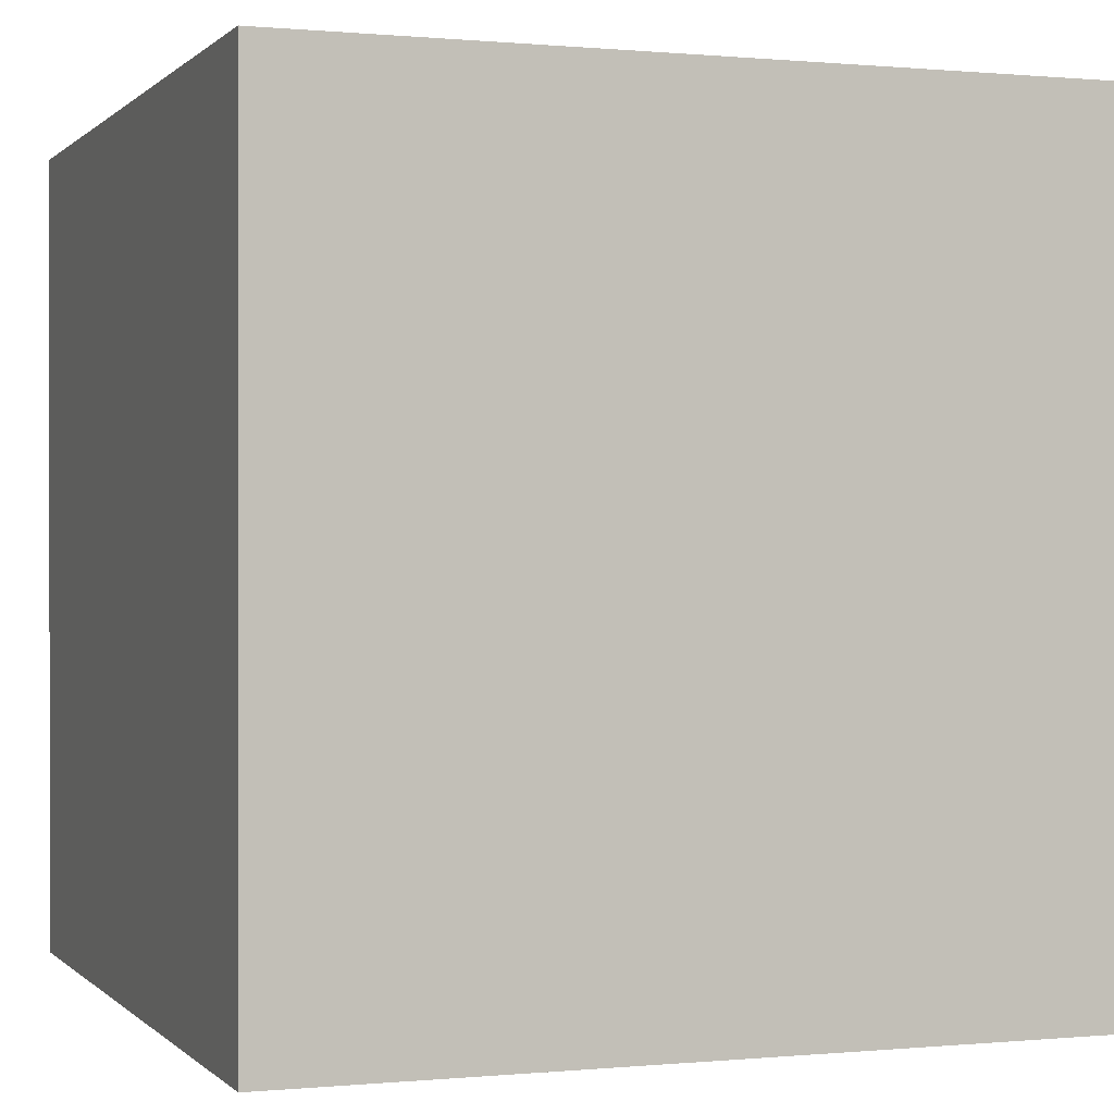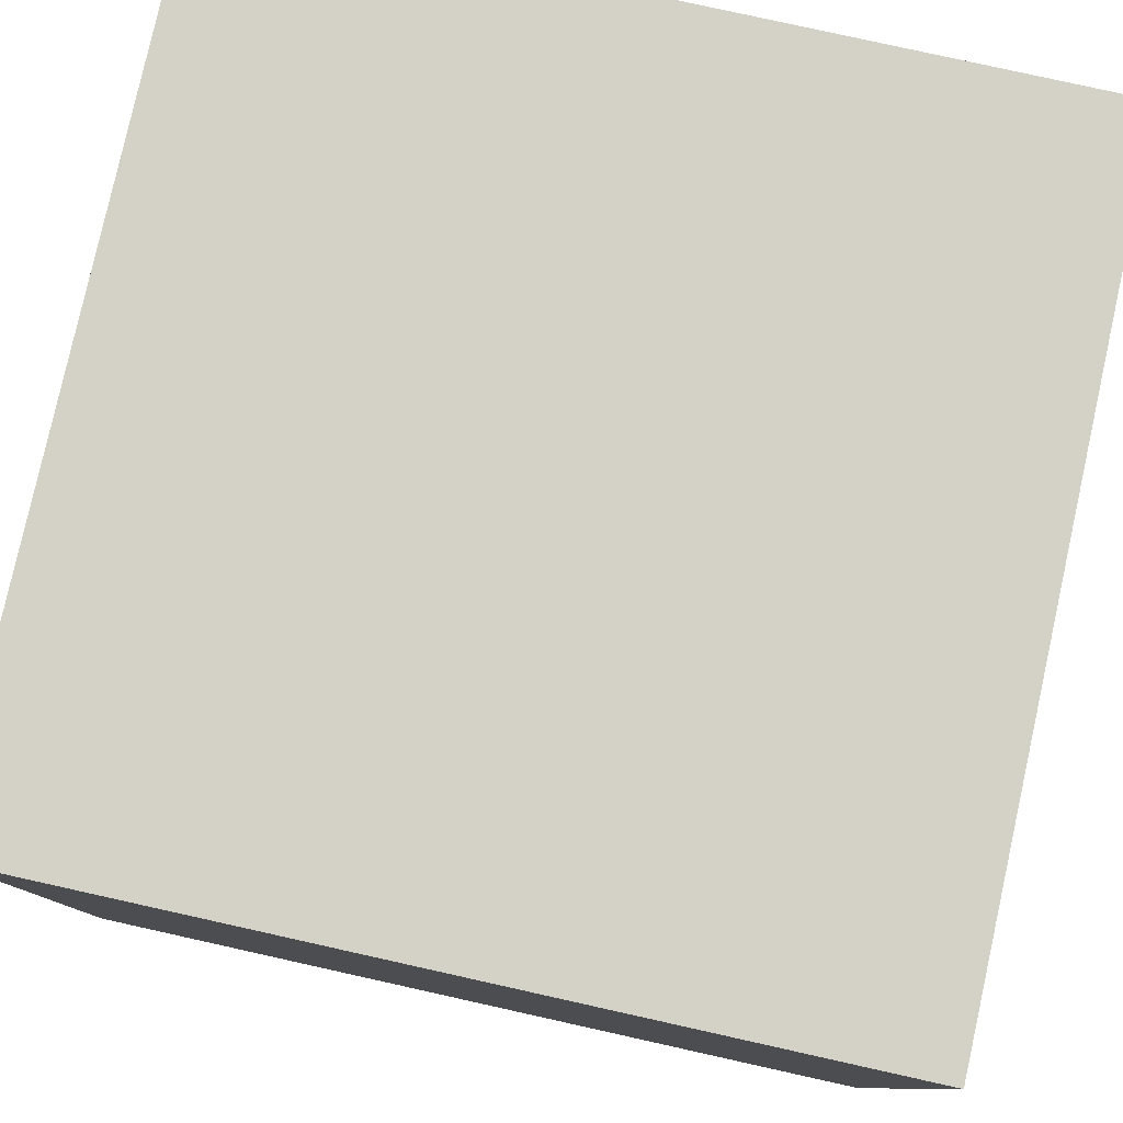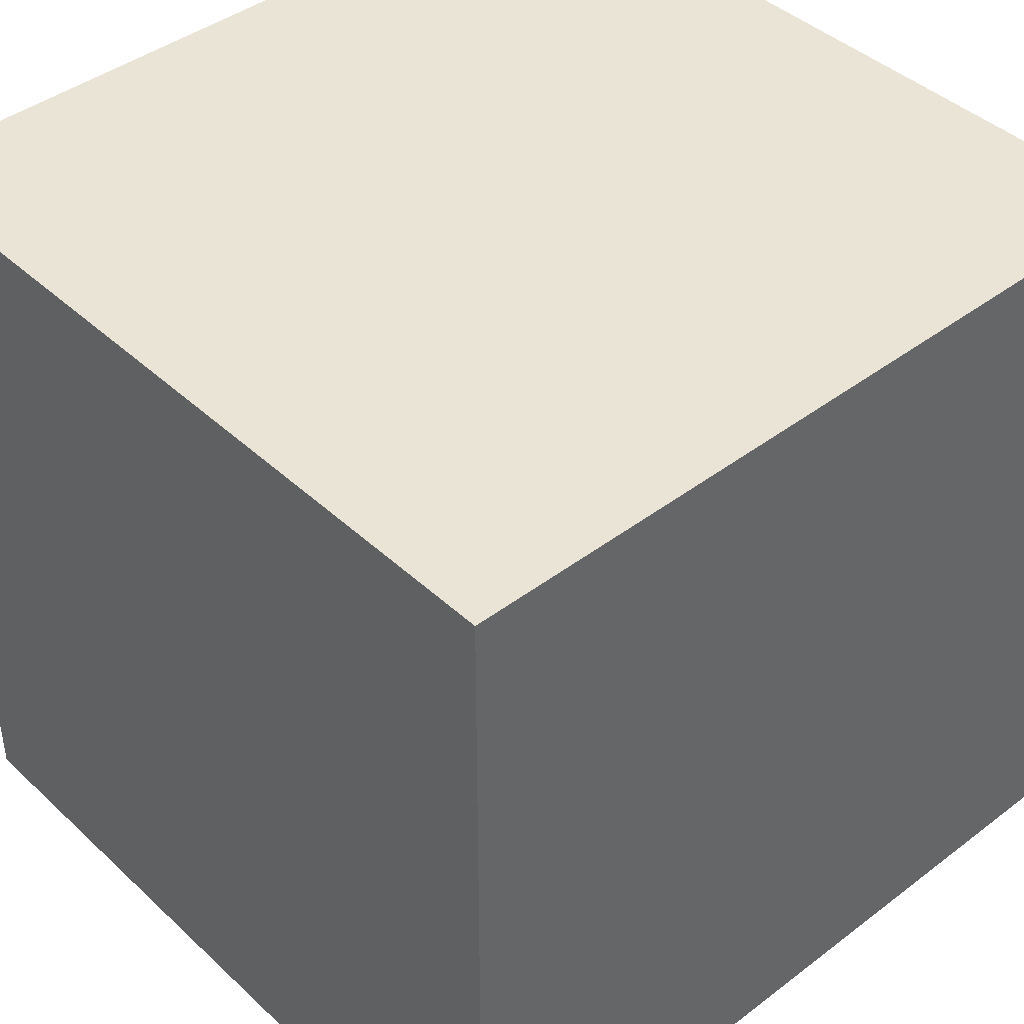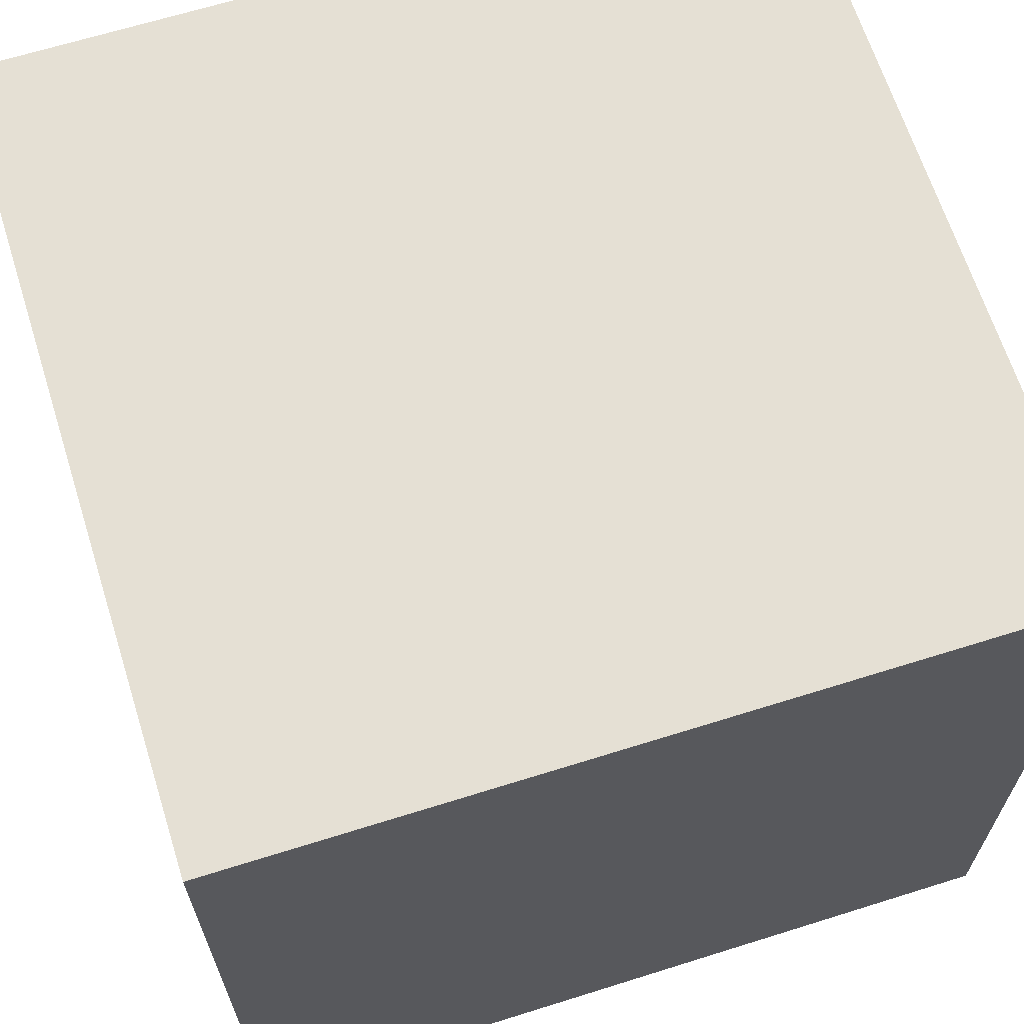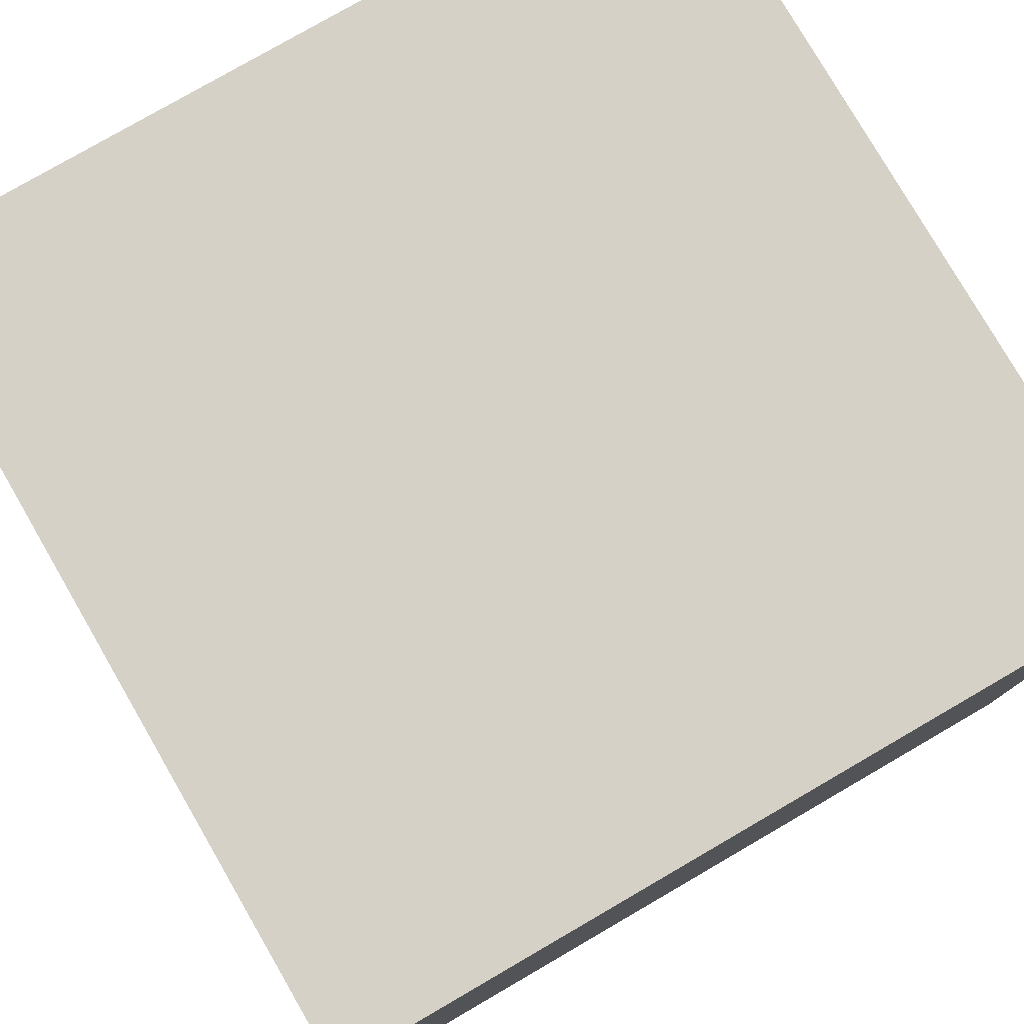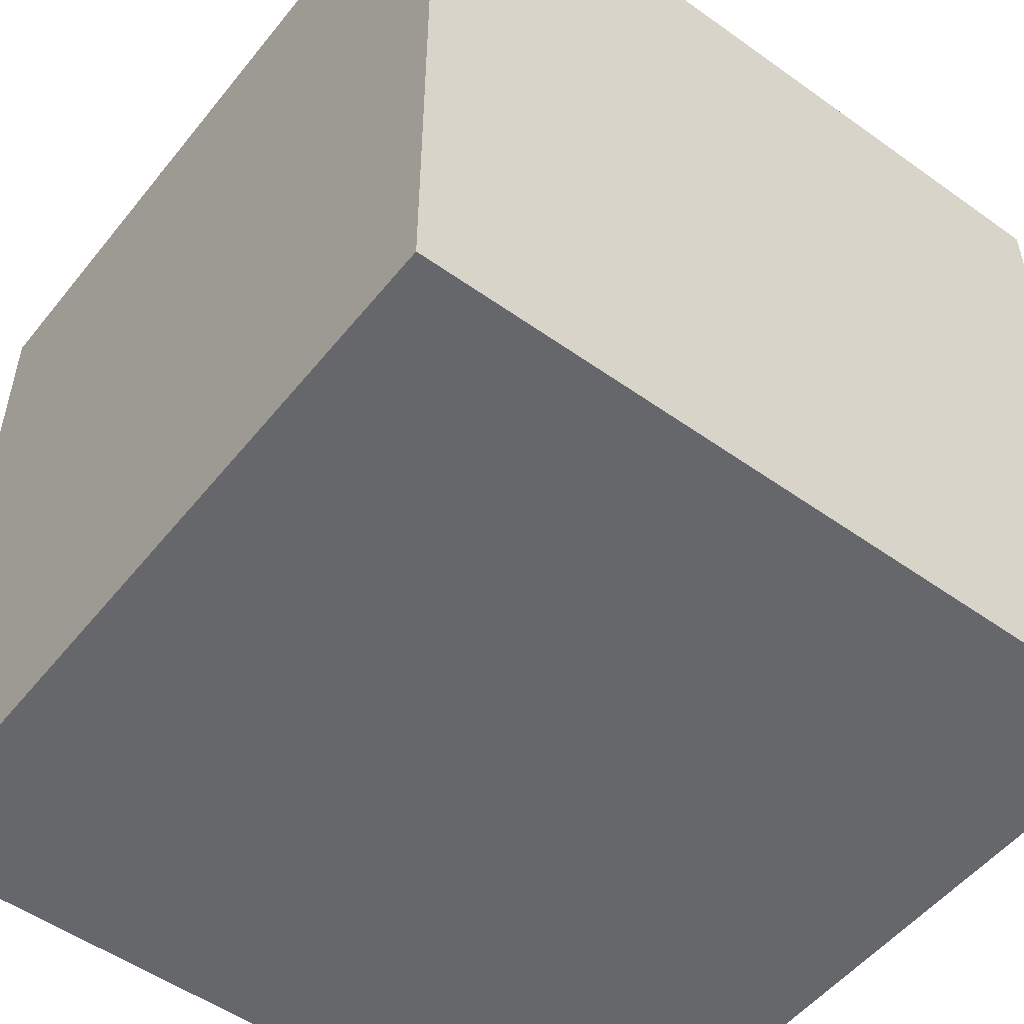
<metadata>
{"format":"obj","ext":"obj","renderer":"f3d","projection":"perspective","resolution":1024,"background":"white","views":[{"elev":0.2,"azim":70.0,"up":"+Y"},{"elev":79.8,"azim":12.5,"up":"+Y"},{"elev":42.4,"azim":-132.2,"up":"+Y"},{"elev":65.8,"azim":-107.5,"up":"+Y"},{"elev":78.8,"azim":-120.1,"up":"+Y"},{"elev":-52.2,"azim":52.4,"up":"+Y"}]}
</metadata>
<code>
v -3 -3  3
v -3 -3 -3
v  3 -3 -3
v  3 -3  3
v -3  3  3
v -3  3 -3
v  3  3 -3
v  3  3  3
f 4 1 2
f 4 2 3
f 5 8 7
f 5 7 6
f 8 4 3
f 8 3 7
f 7 3 2
f 7 2 6
f 6 2 1
f 6 1 5
f 5 1 4
f 5 4 8

</code>
